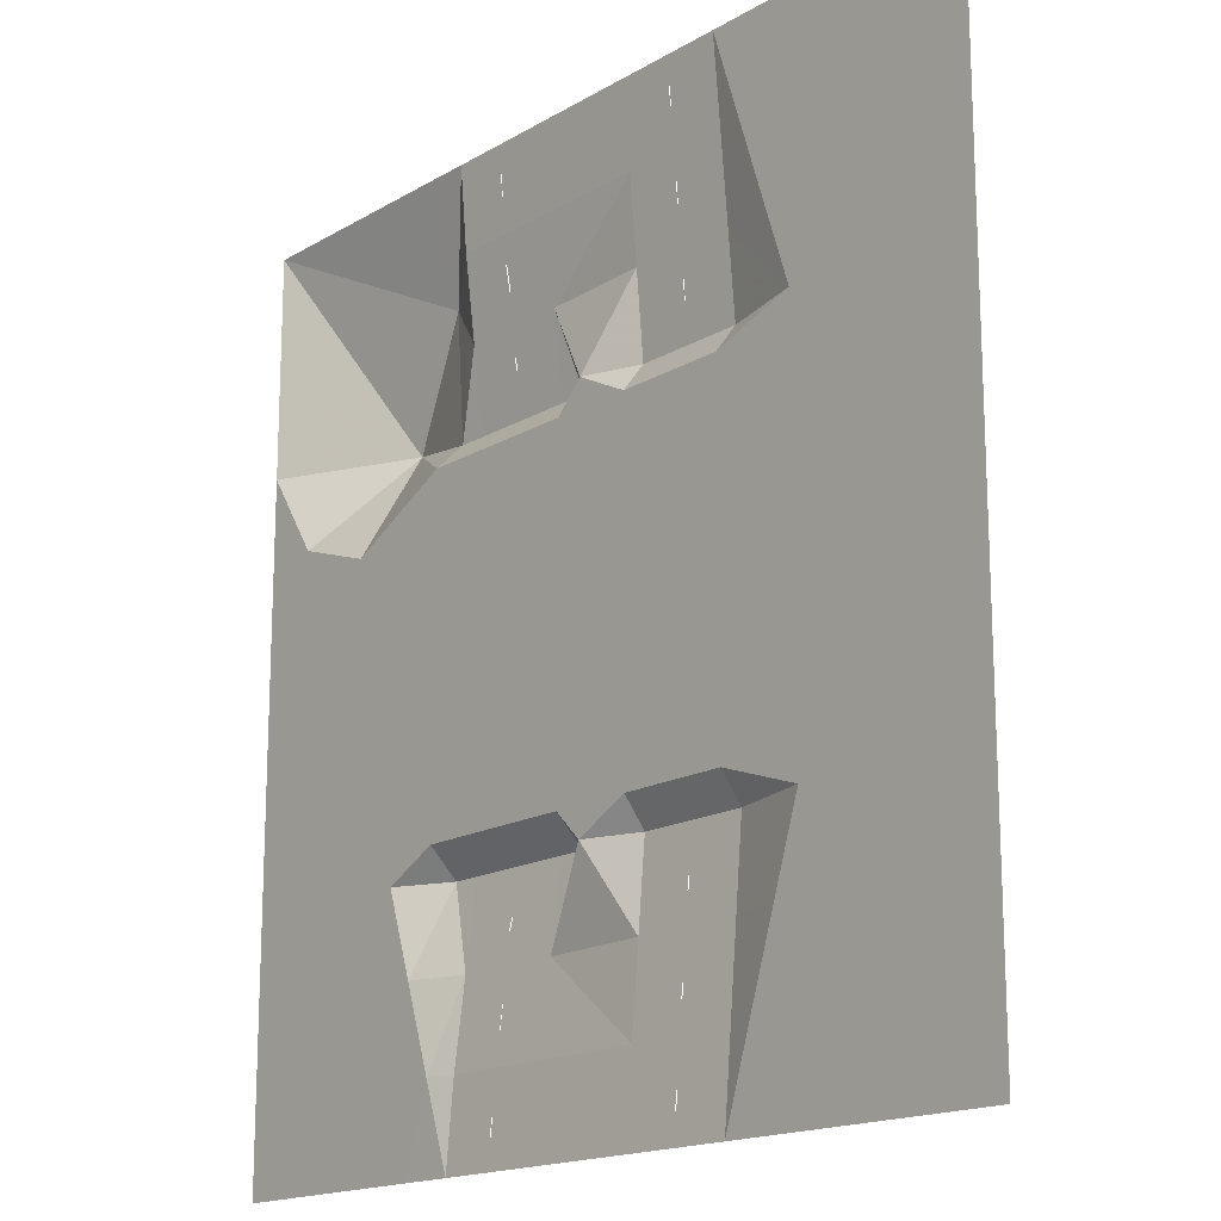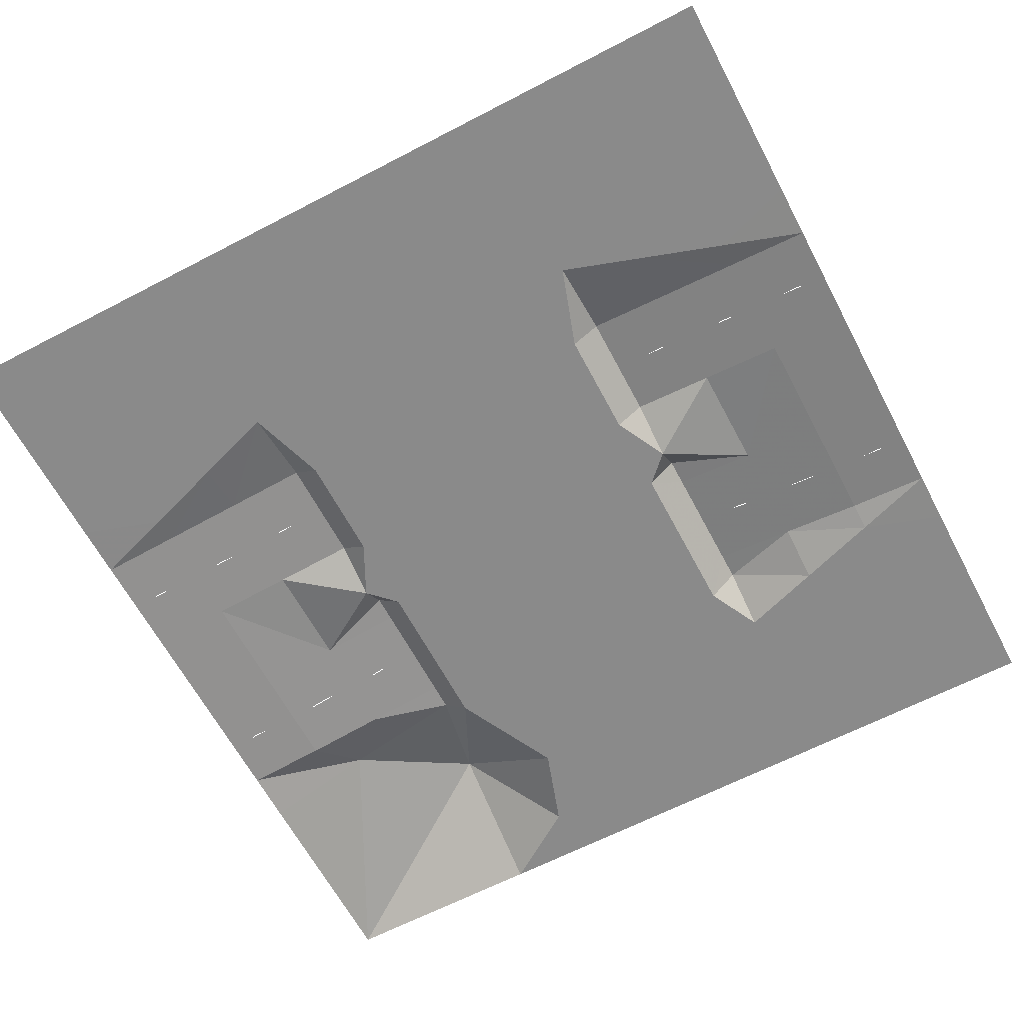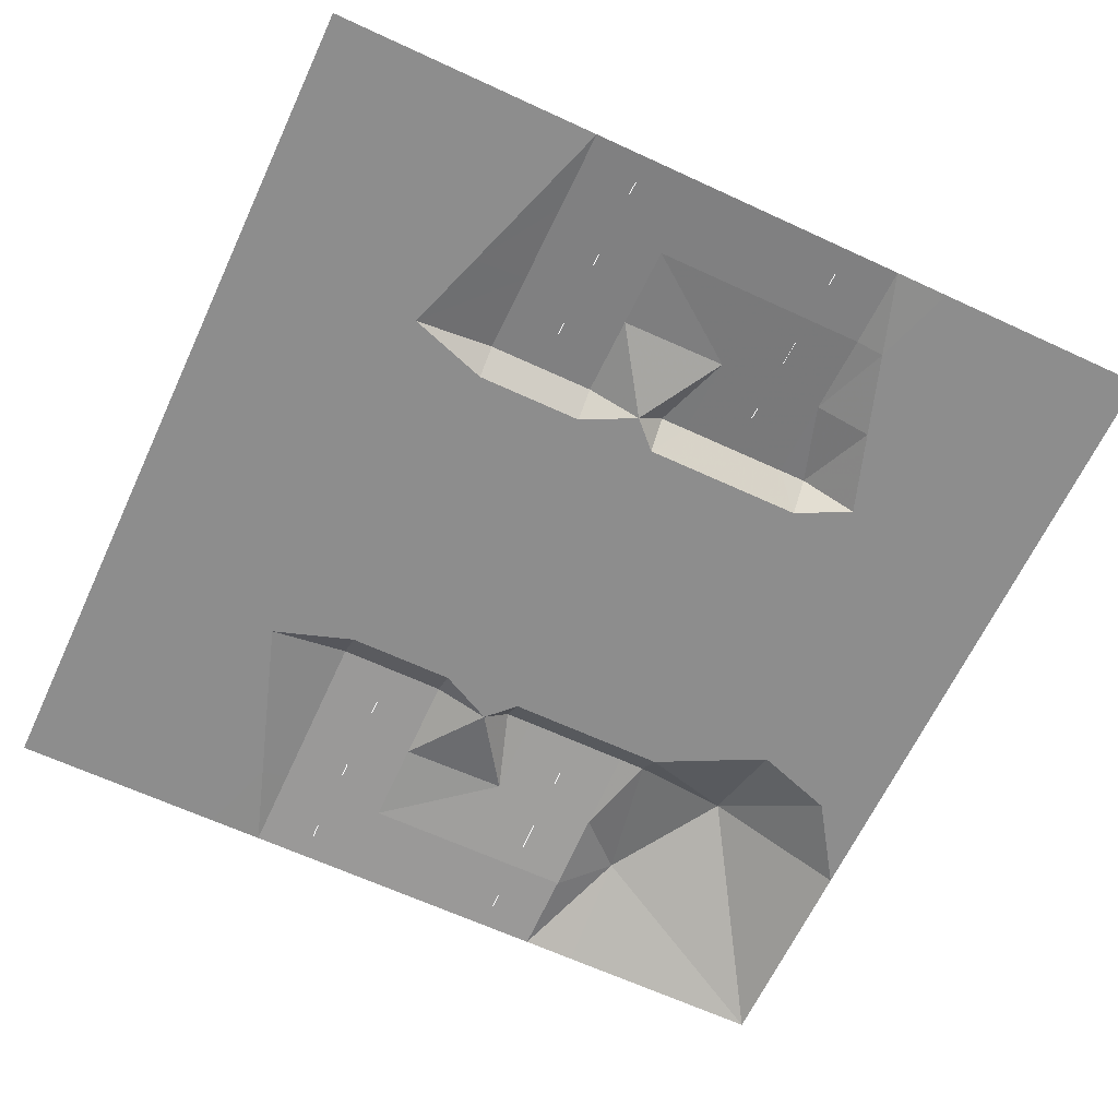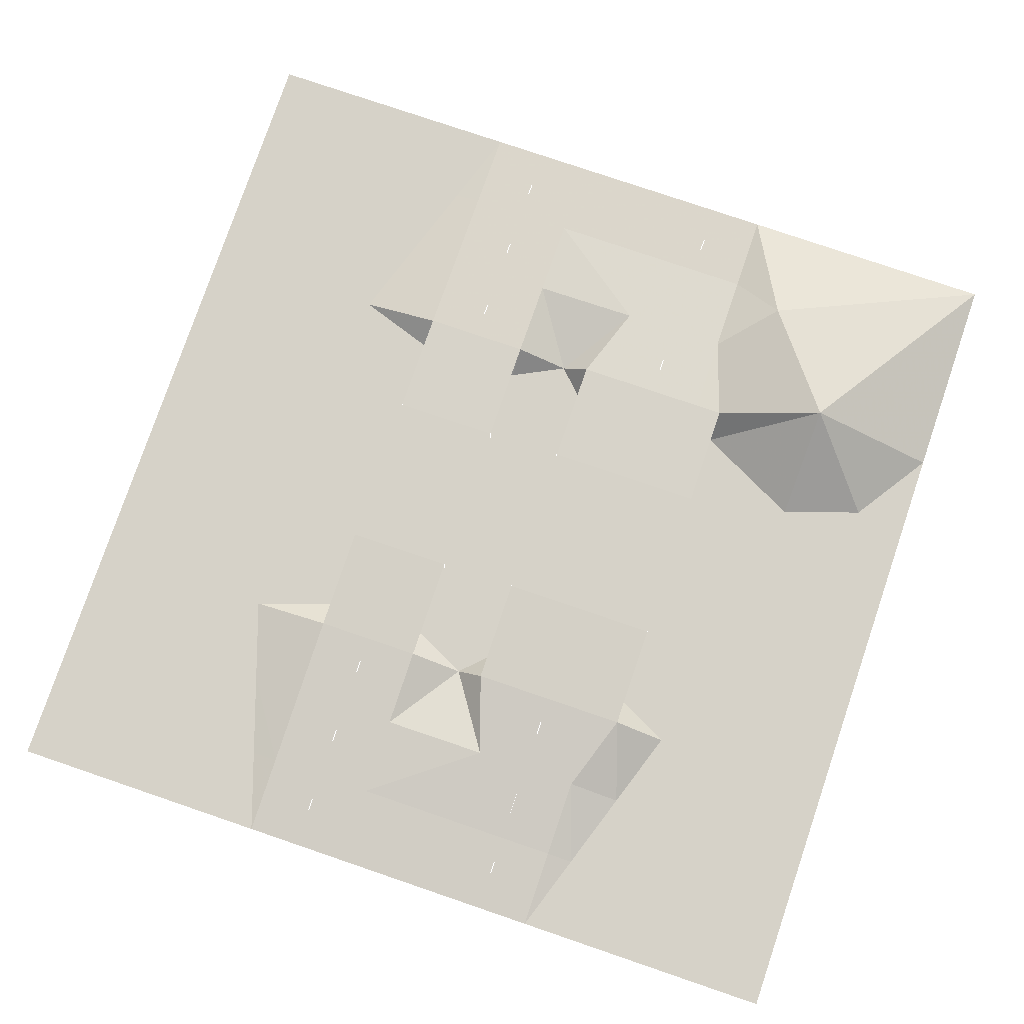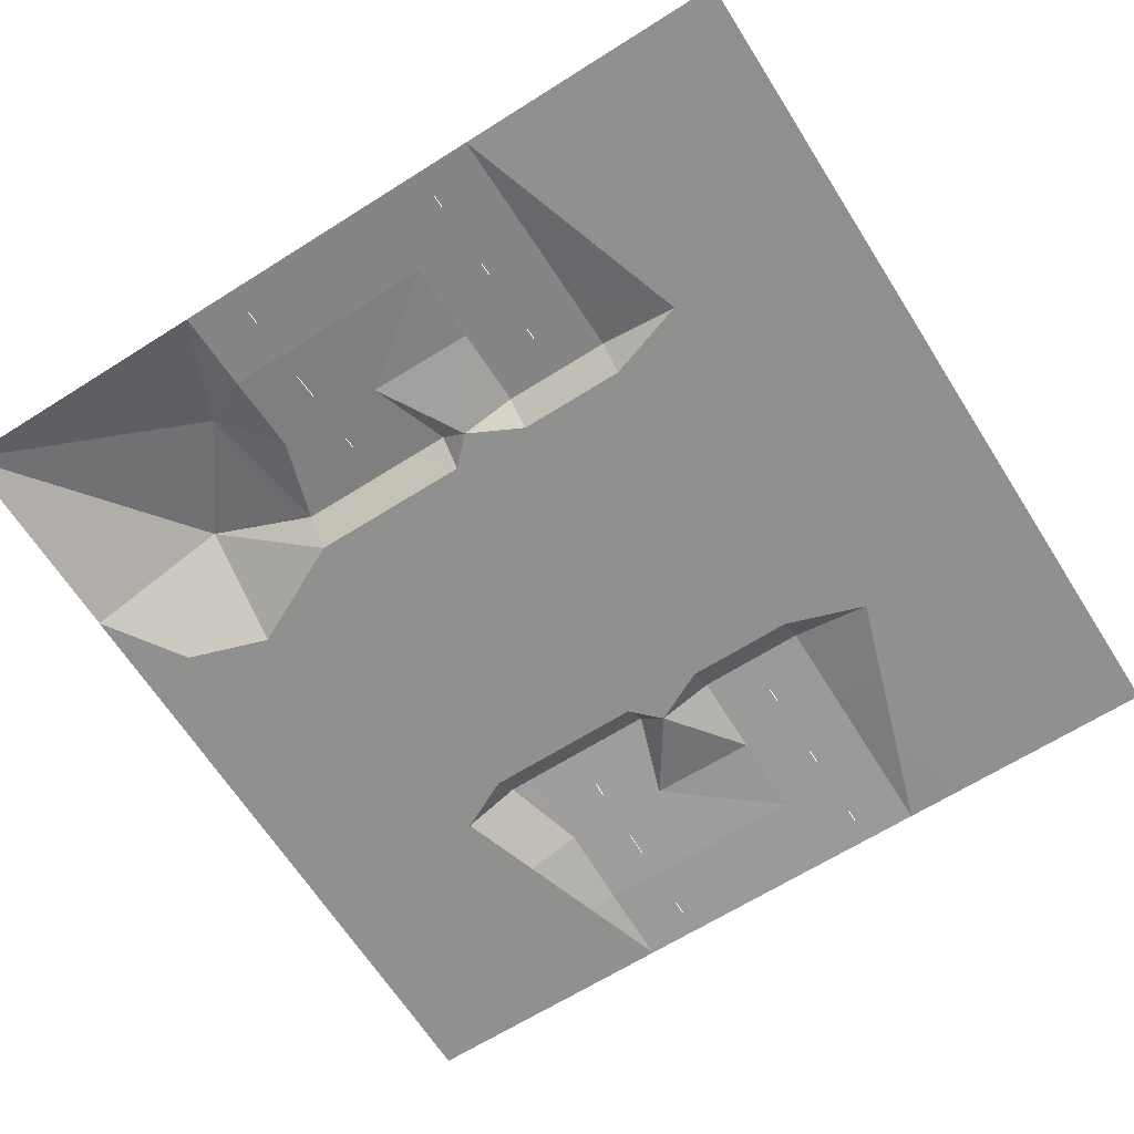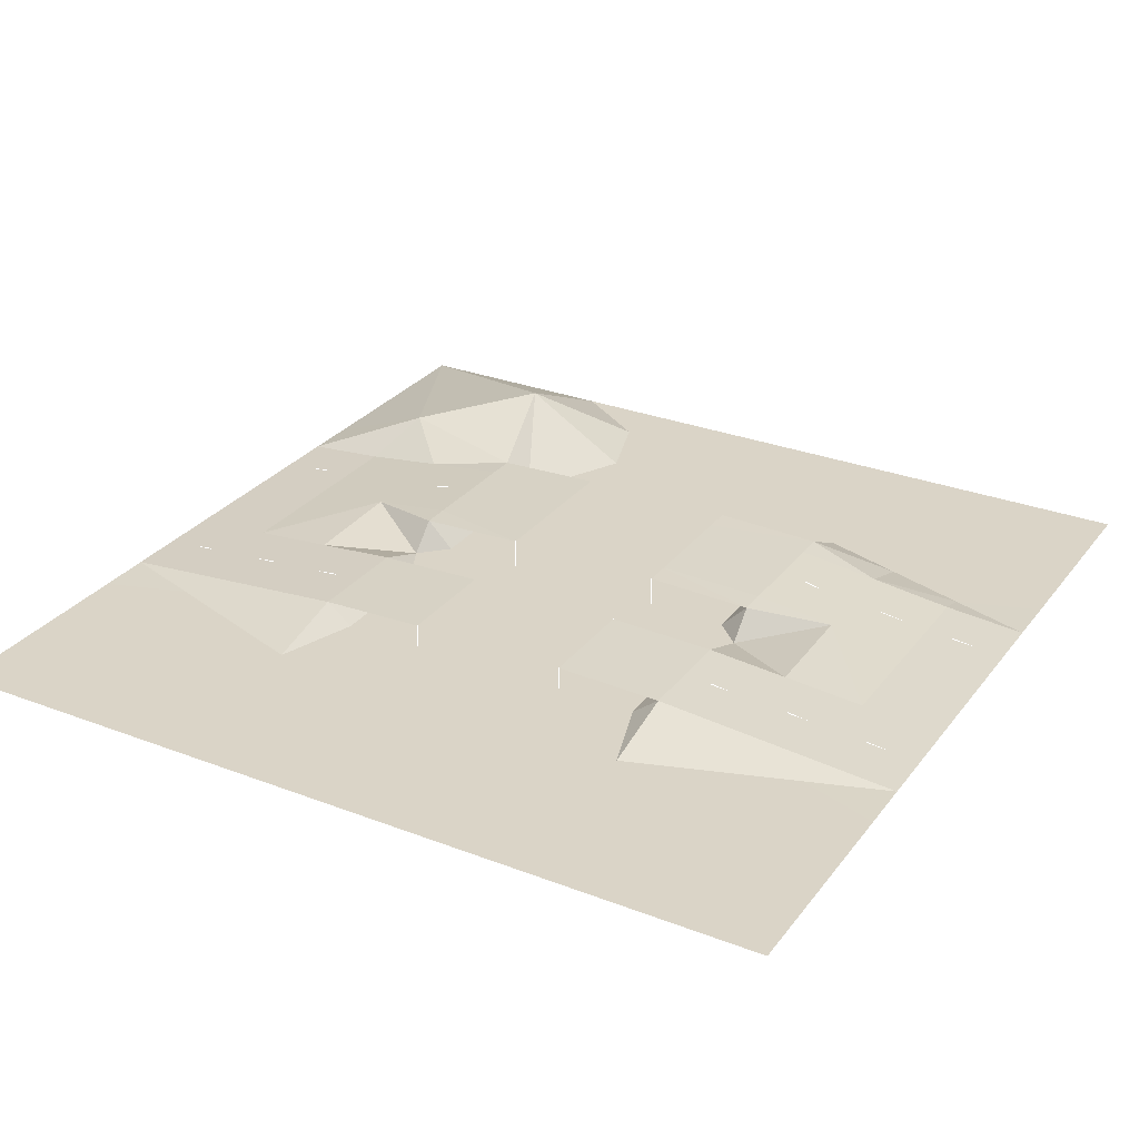
<metadata>
{"format":"obj","ext":"obj","renderer":"f3d","projection":"perspective","resolution":1024,"background":"white","views":[{"elev":-16.6,"azim":-130.2,"up":"+Y"},{"elev":-63.5,"azim":-62.2,"up":"+Z"},{"elev":-64.6,"azim":-25.0,"up":"+Z"},{"elev":78.3,"azim":18.8,"up":"+Z"},{"elev":-65.6,"azim":-147.6,"up":"+Z"},{"elev":28.9,"azim":-60.2,"up":"+Z"}]}
</metadata>
<code>
o tiles3_53
v -0.768 2.048 0.002
v -0.768 1.664 0.034
v -0.256 2.048 0.002
v -0.256 1.664 0.034
v -0.768 1.28 0.066
v -0.256 1.28 0.066
v -0.256 0.896 0.098
v -0.768 0.896 0.098
v -0.768 -2.048 0.002
v -0.256 -2.048 0.002
v -0.256 -1.664 0.034
v -0.768 -1.664 0.034
v -0.256 -1.28 0.066
v -0.768 -1.28 0.066
v -0.256 -0.896 0.098
v -0.768 -0.896 0.098
v 0.768 -0.896 0.13
v 0.256 -0.896 0.13
v 0.256 -1.28 0.082
v 0.768 -1.28 0.082
v 0.256 -1.664 0.034
v 0.768 -1.664 0.034
v 0.256 -2.048 0.002
v 0.768 -2.048 0.002
v 0.256 2.048 0.002
v 0.768 2.048 0.002
v 0.768 1.664 0.034
v 0.256 1.664 0.034
v 0.768 1.28 0.082
v 0.256 1.28 0.082
v 0.768 0.896 0.13
v 0.256 0.896 0.13
v 0.896 0.768 0.001
v 0.128 0.768 0.001
v 0.128 0.896 0.129
v 0 0.896 0.001
v -0.256 0.768 0.001
v -0.768 0.768 0.001
v -1.152 0.896 0.001
v 0.128 -0.768 0.001
v 0.896 -0.768 0.001
v 0.896 -0.896 0.129
v 0.128 -0.896 0.129
v 0 -0.896 0.001
v -0.256 -0.768 0.001
v -0.768 -0.768 0.001
v -1.152 -0.896 0.001
v 0.896 0.896 0.129
v 1.024 -1.28 0.001
v 1.152 -0.896 0.001
v 0.896 -1.664 0.001
v 1.024 -2.048 0.001
v 1.536 -1.152 0.001
v 2.048 -1.024 0.001
v 2.048 -2.048 0.001
v -1.024 -1.28 0.001
v -0.896 -1.664 0.001
v -1.024 -2.048 0.001
v -2.048 -2.048 0.001
v -2.048 -1.024 0.001
v -1.536 -0.768 0.001
v -1.024 1.28 0.001
v -0.896 1.664 0.001
v -1.024 2.048 0.001
v -1.536 1.152 0.001
v -2.048 2.048 0.001
v -2.048 1.024 0.001
v 1.024 1.536 0.193
v 1.024 2.048 0.001
v 2.048 2.048 0.001
v 1.408 1.024 0.305
v 1.408 0.512 0.001
v 1.792 0.64 0.001
v 2.048 1.024 0.001
v 2.048 0 0.001
v 0.896 0 0.001
v 0.896 0.384 0.001
v 0.128 0.384 0.001
v 0.128 0 0.001
v 0.128 -0.384 0.001
v 0.896 -0.384 0.001
v -0.256 -0.384 0.001
v -0.256 0 0.001
v -0.256 0.384 0.001
v -0.768 0.384 0.001
v -0.768 0 0.001
v -0.768 -0.384 0.001
v -2.048 0 0.001
v -0.512 1.92 0.01
v -0.512 1.792 0.026
v -0.512 1.536 0.042
v -0.512 1.408 0.058
v -0.512 1.152 0.074
v -0.512 1.024 0.09
v -0.512 -1.92 0.01
v -0.512 -1.792 0.026
v -0.512 -1.536 0.042
v -0.512 -1.408 0.058
v -0.512 -1.152 0.074
v -0.512 -1.024 0.09
v 0.512 -1.024 0.122
v 0.512 -1.152 0.09
v 0.512 -1.92 0.01
v 0.512 -1.792 0.026
v 0.512 -1.536 0.05
v 0.512 -1.408 0.066
v 0.512 1.92 0.01
v 0.512 1.792 0.026
v 0.512 1.536 0.042
v 0.512 1.408 0.066
v 0.512 1.152 0.09
v 0.512 1.024 0.122
v -0.768 0.384 0.114
v -0.256 0.384 0.114
v -0.768 0 0.114
v -0.256 0 0.114
v -0.768 -0.384 0.114
v -0.256 -0.384 0.114
v 0.256 -0.384 0.146
v 0.768 -0.384 0.146
v 0.768 0 0.146
v 0.256 0 0.146
v 0.768 0.384 0.146
v 0.256 0.384 0.146
v 0.896 0.384 0.146
v 0.896 0 0.146
v 0.896 -0.384 0.146
v 0.128 0.384 0.146
v 0.128 0 0.146
v 0.128 -0.384 0.146
l 89 90
l 91 92
l 93 94
l 95 96
l 97 98
l 99 100
l 101 102
l 103 104
l 105 106
l 107 108
l 109 110
l 111 112
l 113 85
l 114 84
l 118 82
l 117 87
l 130 80
l 128 78
l 127 81
l 125 77
f 2 1 3
f 3 4 2
f 4 2 5
f 5 6 4
f 5 6 7
f 7 8 5
f 9 10 11
f 11 12 9
f 12 11 13
f 13 14 12
f 14 13 15
f 15 16 14
f 17 18 19
f 19 20 17
f 20 19 21
f 21 22 20
f 22 21 23
f 23 24 22
f 25 26 27
f 27 28 25
f 28 27 29
f 29 30 28
f 30 29 31
f 31 32 30
f 32 31 33
f 33 34 32
f 34 32 35
f 35 34 36
f 36 34 37
f 37 36 7
f 7 37 38
f 38 8 7
f 8 38 39
f 17 18 40
f 40 41 17
f 41 17 42
f 18 40 43
f 43 40 44
f 44 40 45
f 45 44 15
f 15 45 46
f 46 16 15
f 16 46 47
f 31 33 48
f 3 4 28
f 28 25 3
f 4 28 30
f 30 4 6
f 6 30 36
f 36 30 35
f 36 6 7
f 30 35 32
f 29 31 48
f 10 11 21
f 21 23 10
f 11 21 19
f 19 11 13
f 13 19 44
f 44 19 43
f 13 44 15
f 19 43 18
f 17 20 42
f 20 42 49
f 49 42 50
f 50 42 41
f 20 49 51
f 51 20 22
f 22 51 24
f 24 51 52
f 52 51 49
f 49 53 52
f 53 49 50
f 52 53 54
f 54 55 52
f 14 16 47
f 47 56 14
f 56 14 12
f 12 57 56
f 57 12 9
f 9 57 58
f 58 57 56
f 56 59 58
f 59 56 47
f 47 60 59
f 60 47 61
f 5 8 39
f 39 62 5
f 62 5 2
f 2 63 62
f 63 2 1
f 1 63 64
f 64 63 62
f 64 62 39
f 39 65 64
f 65 64 66
f 66 67 65
f 26 27 68
f 68 27 29
f 68 29 48
f 26 68 69
f 69 68 70
f 68 70 71
f 71 68 48
f 48 33 71
f 71 33 72
f 72 71 73
f 73 71 74
f 70 71 74
f 74 73 75
f 75 73 72
f 72 76 75
f 76 72 77
f 77 72 33
f 33 77 78
f 78 34 33
f 77 78 79
f 79 76 77
f 76 79 80
f 80 81 76
f 81 80 40
f 40 41 81
f 80 40 45
f 45 82 80
f 82 80 79
f 79 83 82
f 83 79 78
f 78 84 83
f 84 78 34
f 34 37 84
f 37 84 85
f 85 38 37
f 84 85 86
f 86 83 84
f 83 86 87
f 87 82 83
f 82 87 46
f 46 45 82
f 87 46 47
f 47 87 86
f 86 61 47
f 61 86 85
f 85 88 61
f 88 61 60
f 88 85 38
f 38 39 88
f 39 88 67
f 67 65 39
f 76 81 50
f 50 75 76
f 81 50 41
f 41 41 81
f 50 75 54
f 54 53 50
f 7 8 113
f 113 114 7
f 114 113 115
f 115 116 114
f 116 115 117
f 117 118 116
f 118 117 16
f 16 15 118
f 18 119 120
f 120 17 18
f 119 120 121
f 121 122 119
f 122 121 123
f 123 124 122
f 123 124 32
f 32 31 123
f 31 123 125
f 125 48 31
f 123 125 126
f 126 121 123
f 121 126 127
f 127 120 121
f 120 127 42
f 42 17 120
f 32 124 128
f 128 35 32
f 124 128 129
f 129 122 124
f 122 129 130
f 130 119 122
f 119 130 43
f 43 18 119

</code>
